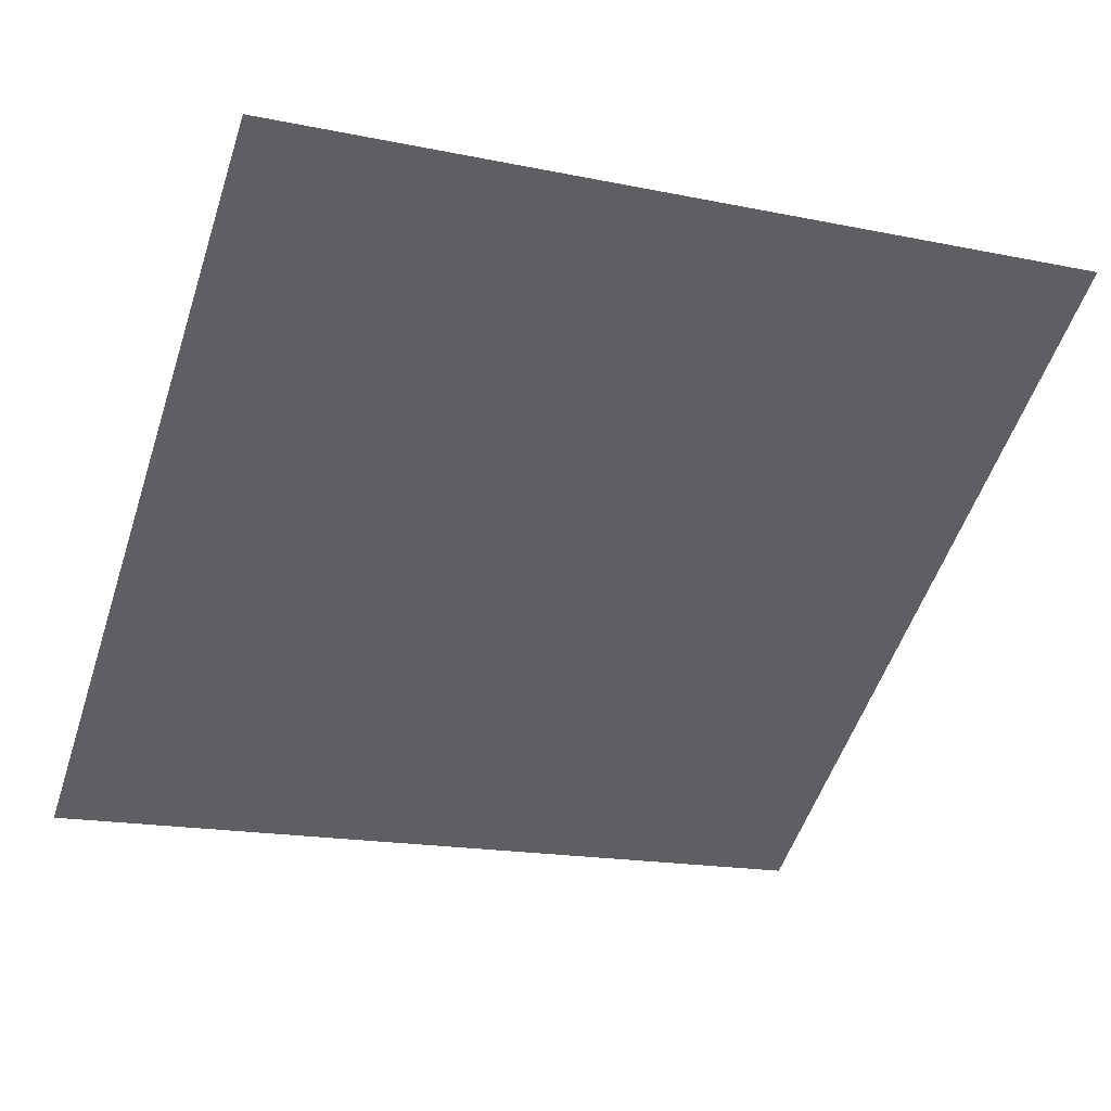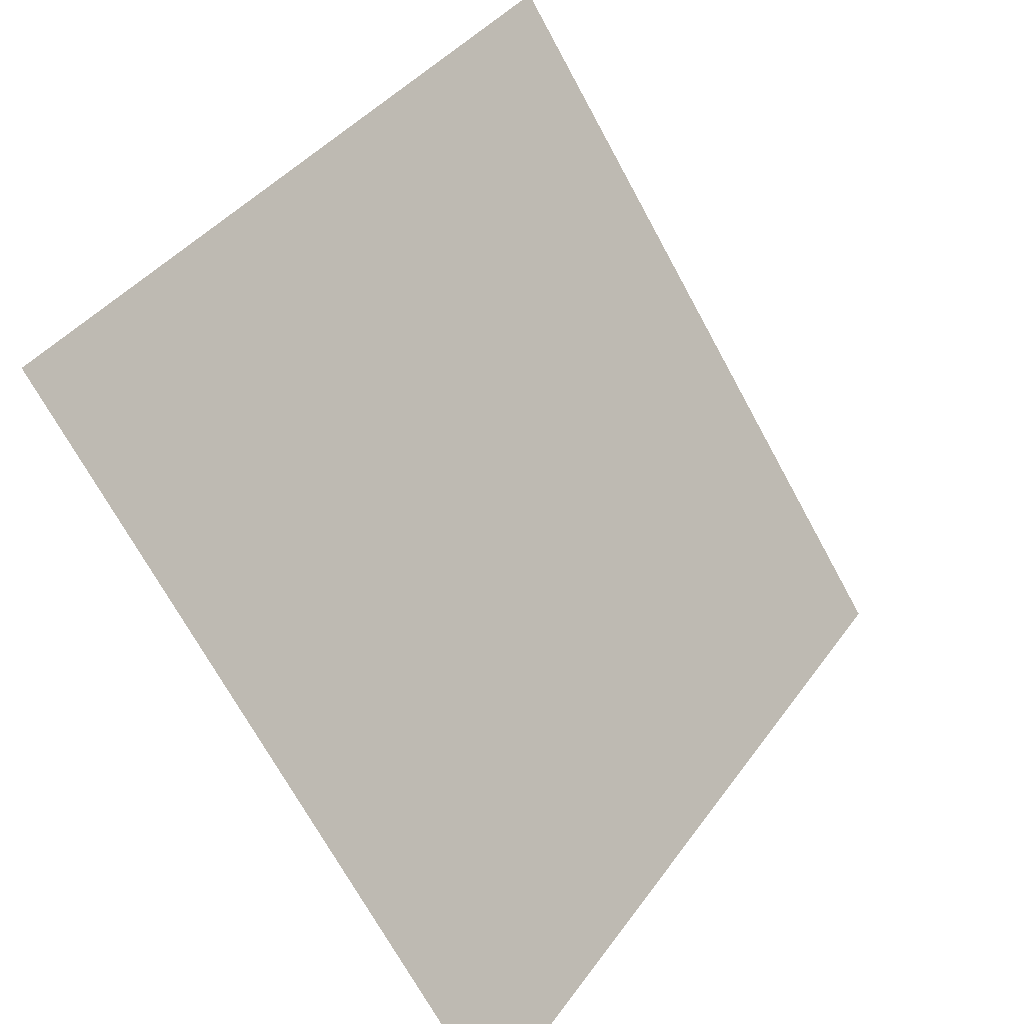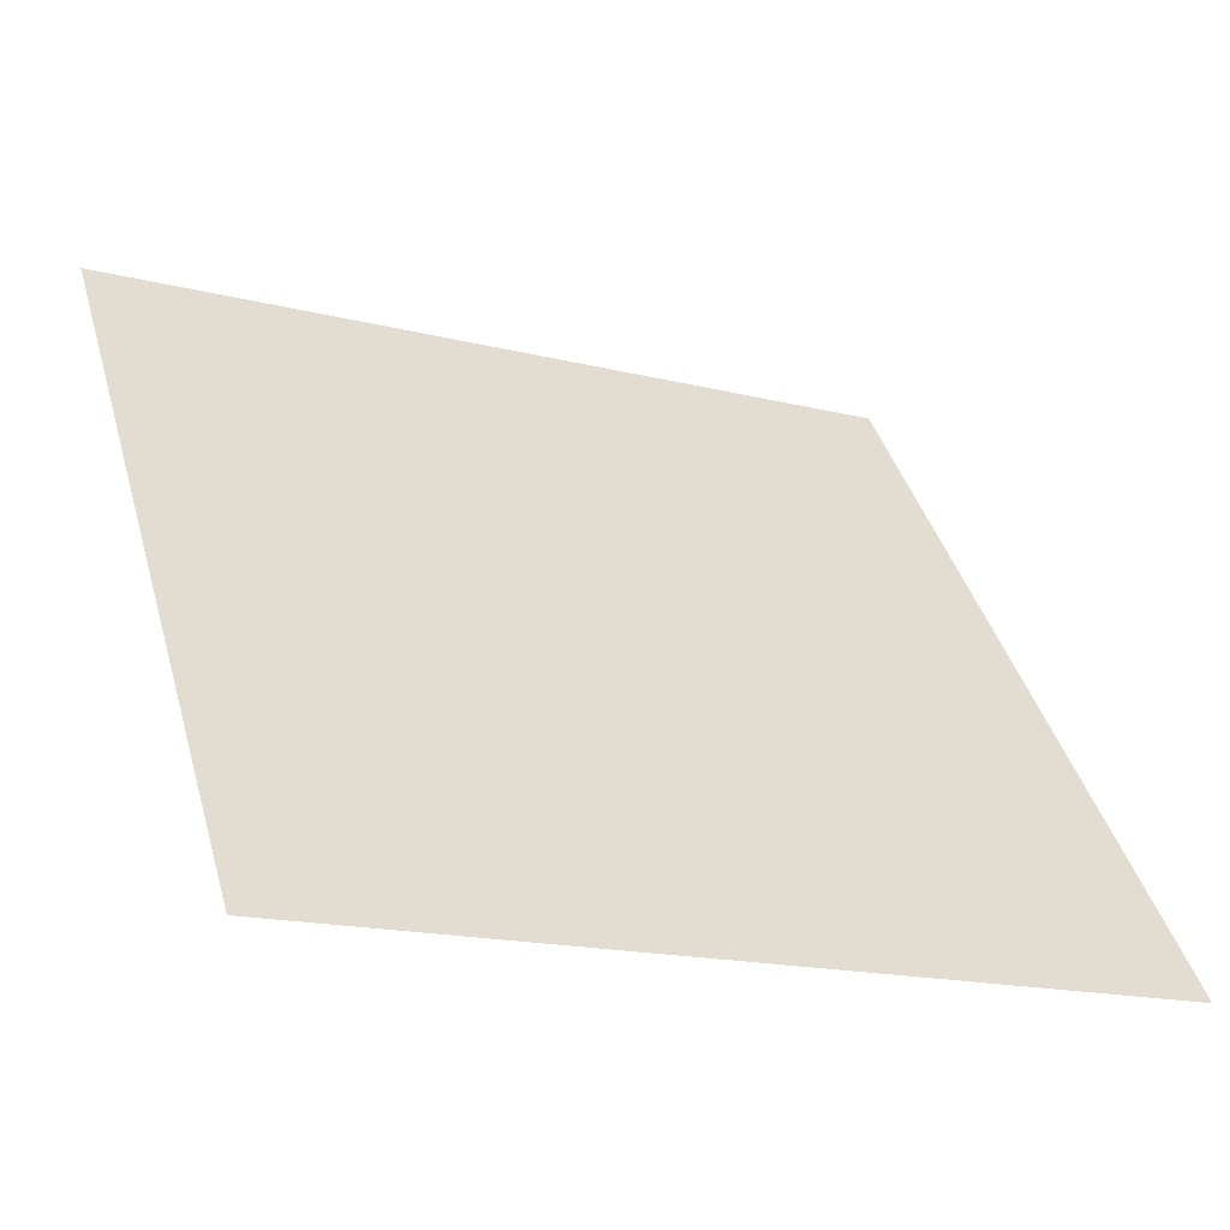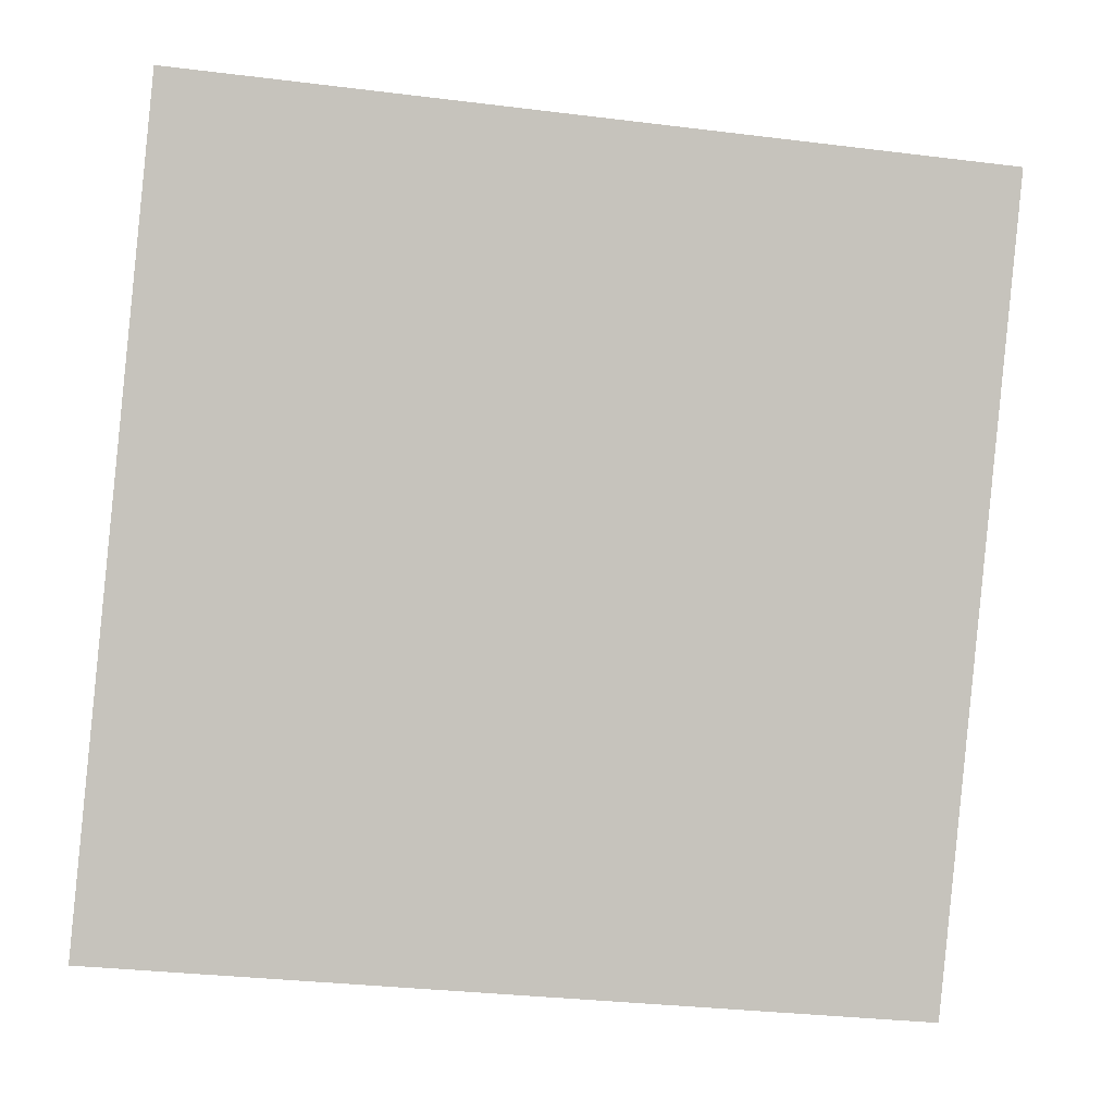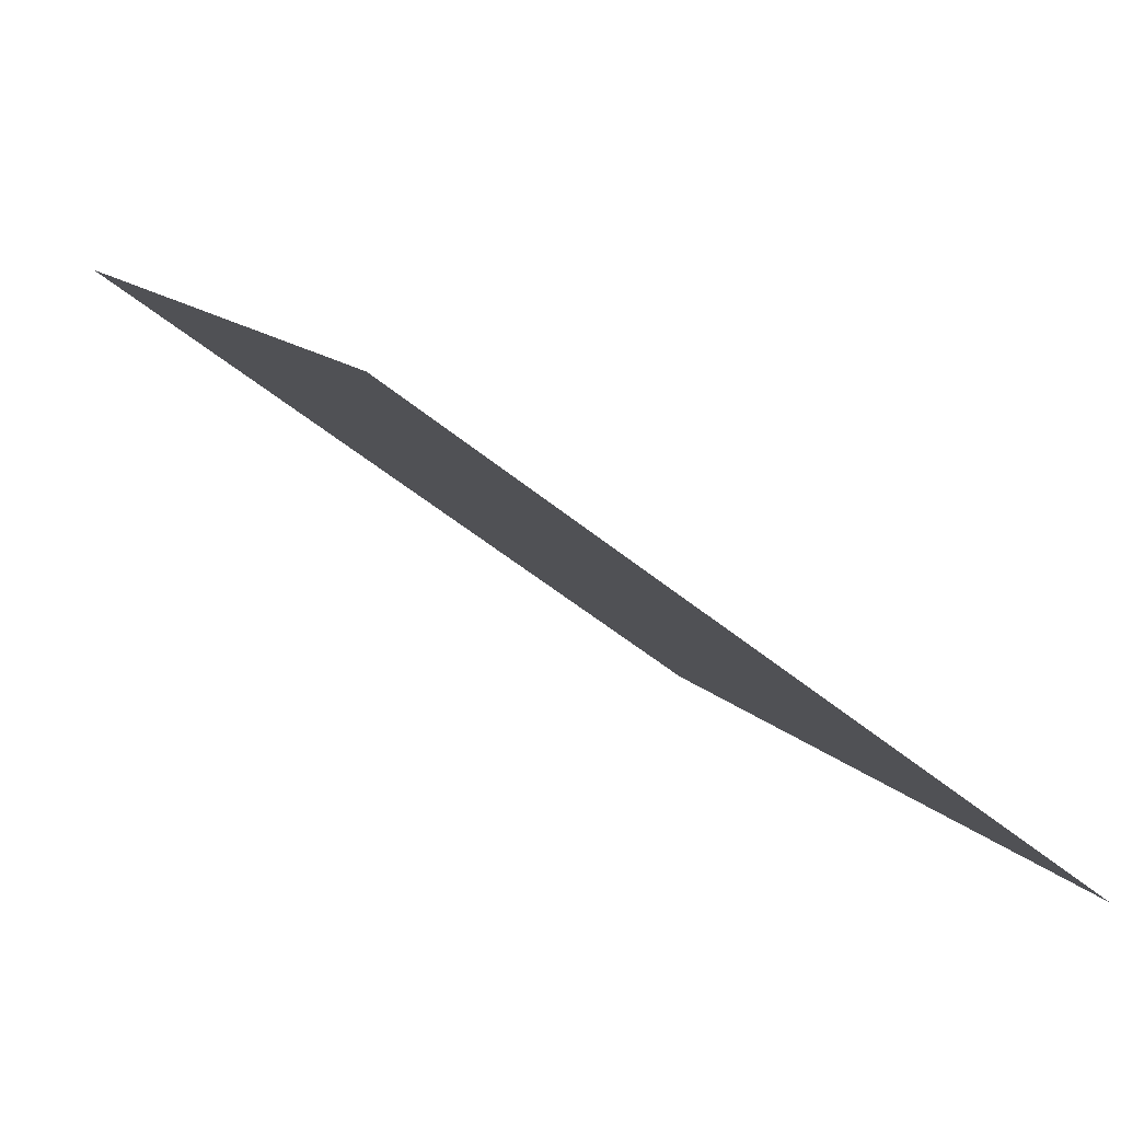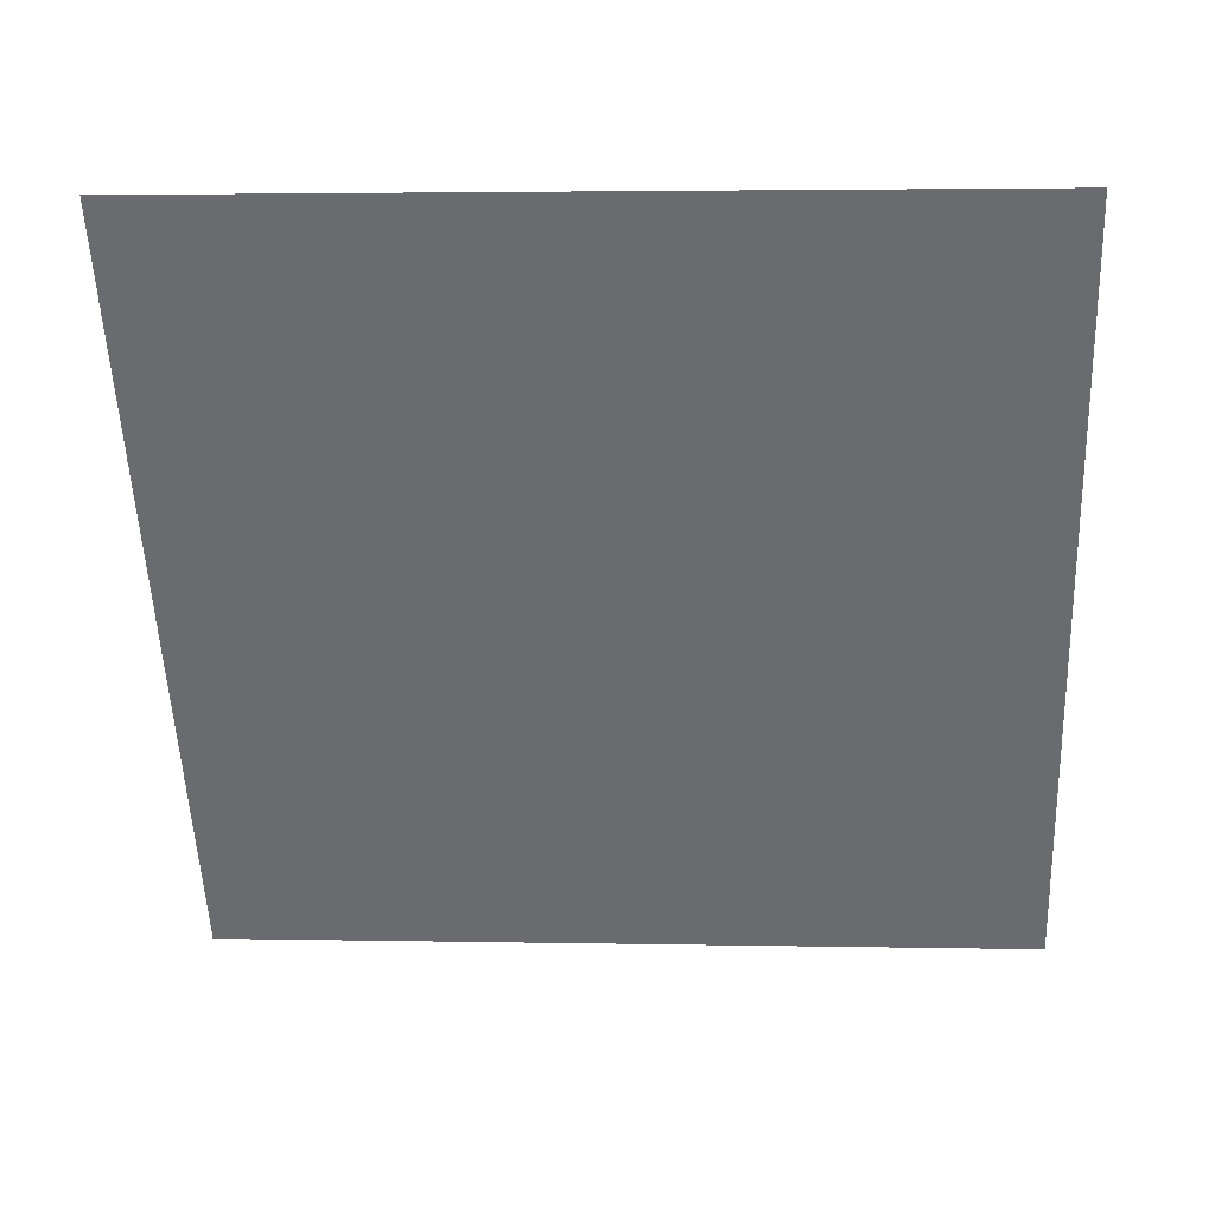
<metadata>
{"format":"obj","ext":"obj","renderer":"f3d","projection":"perspective","resolution":1024,"background":"white","views":[{"elev":-14.0,"azim":-21.4,"up":"+Y"},{"elev":-71.1,"azim":117.2,"up":"+Z"},{"elev":-16.1,"azim":-27.9,"up":"+Z"},{"elev":-35.8,"azim":169.0,"up":"+Z"},{"elev":-48.9,"azim":-44.0,"up":"+Z"},{"elev":-17.1,"azim":4.2,"up":"+Y"}]}
</metadata>
<code>
v 0.02984 0.683 0.3702
v 0.02329 0.6832 0.3702
v 0.0234 0.6871 0.3755
v 0.02996 0.6869 0.3754
f 4 3 2 1

</code>
